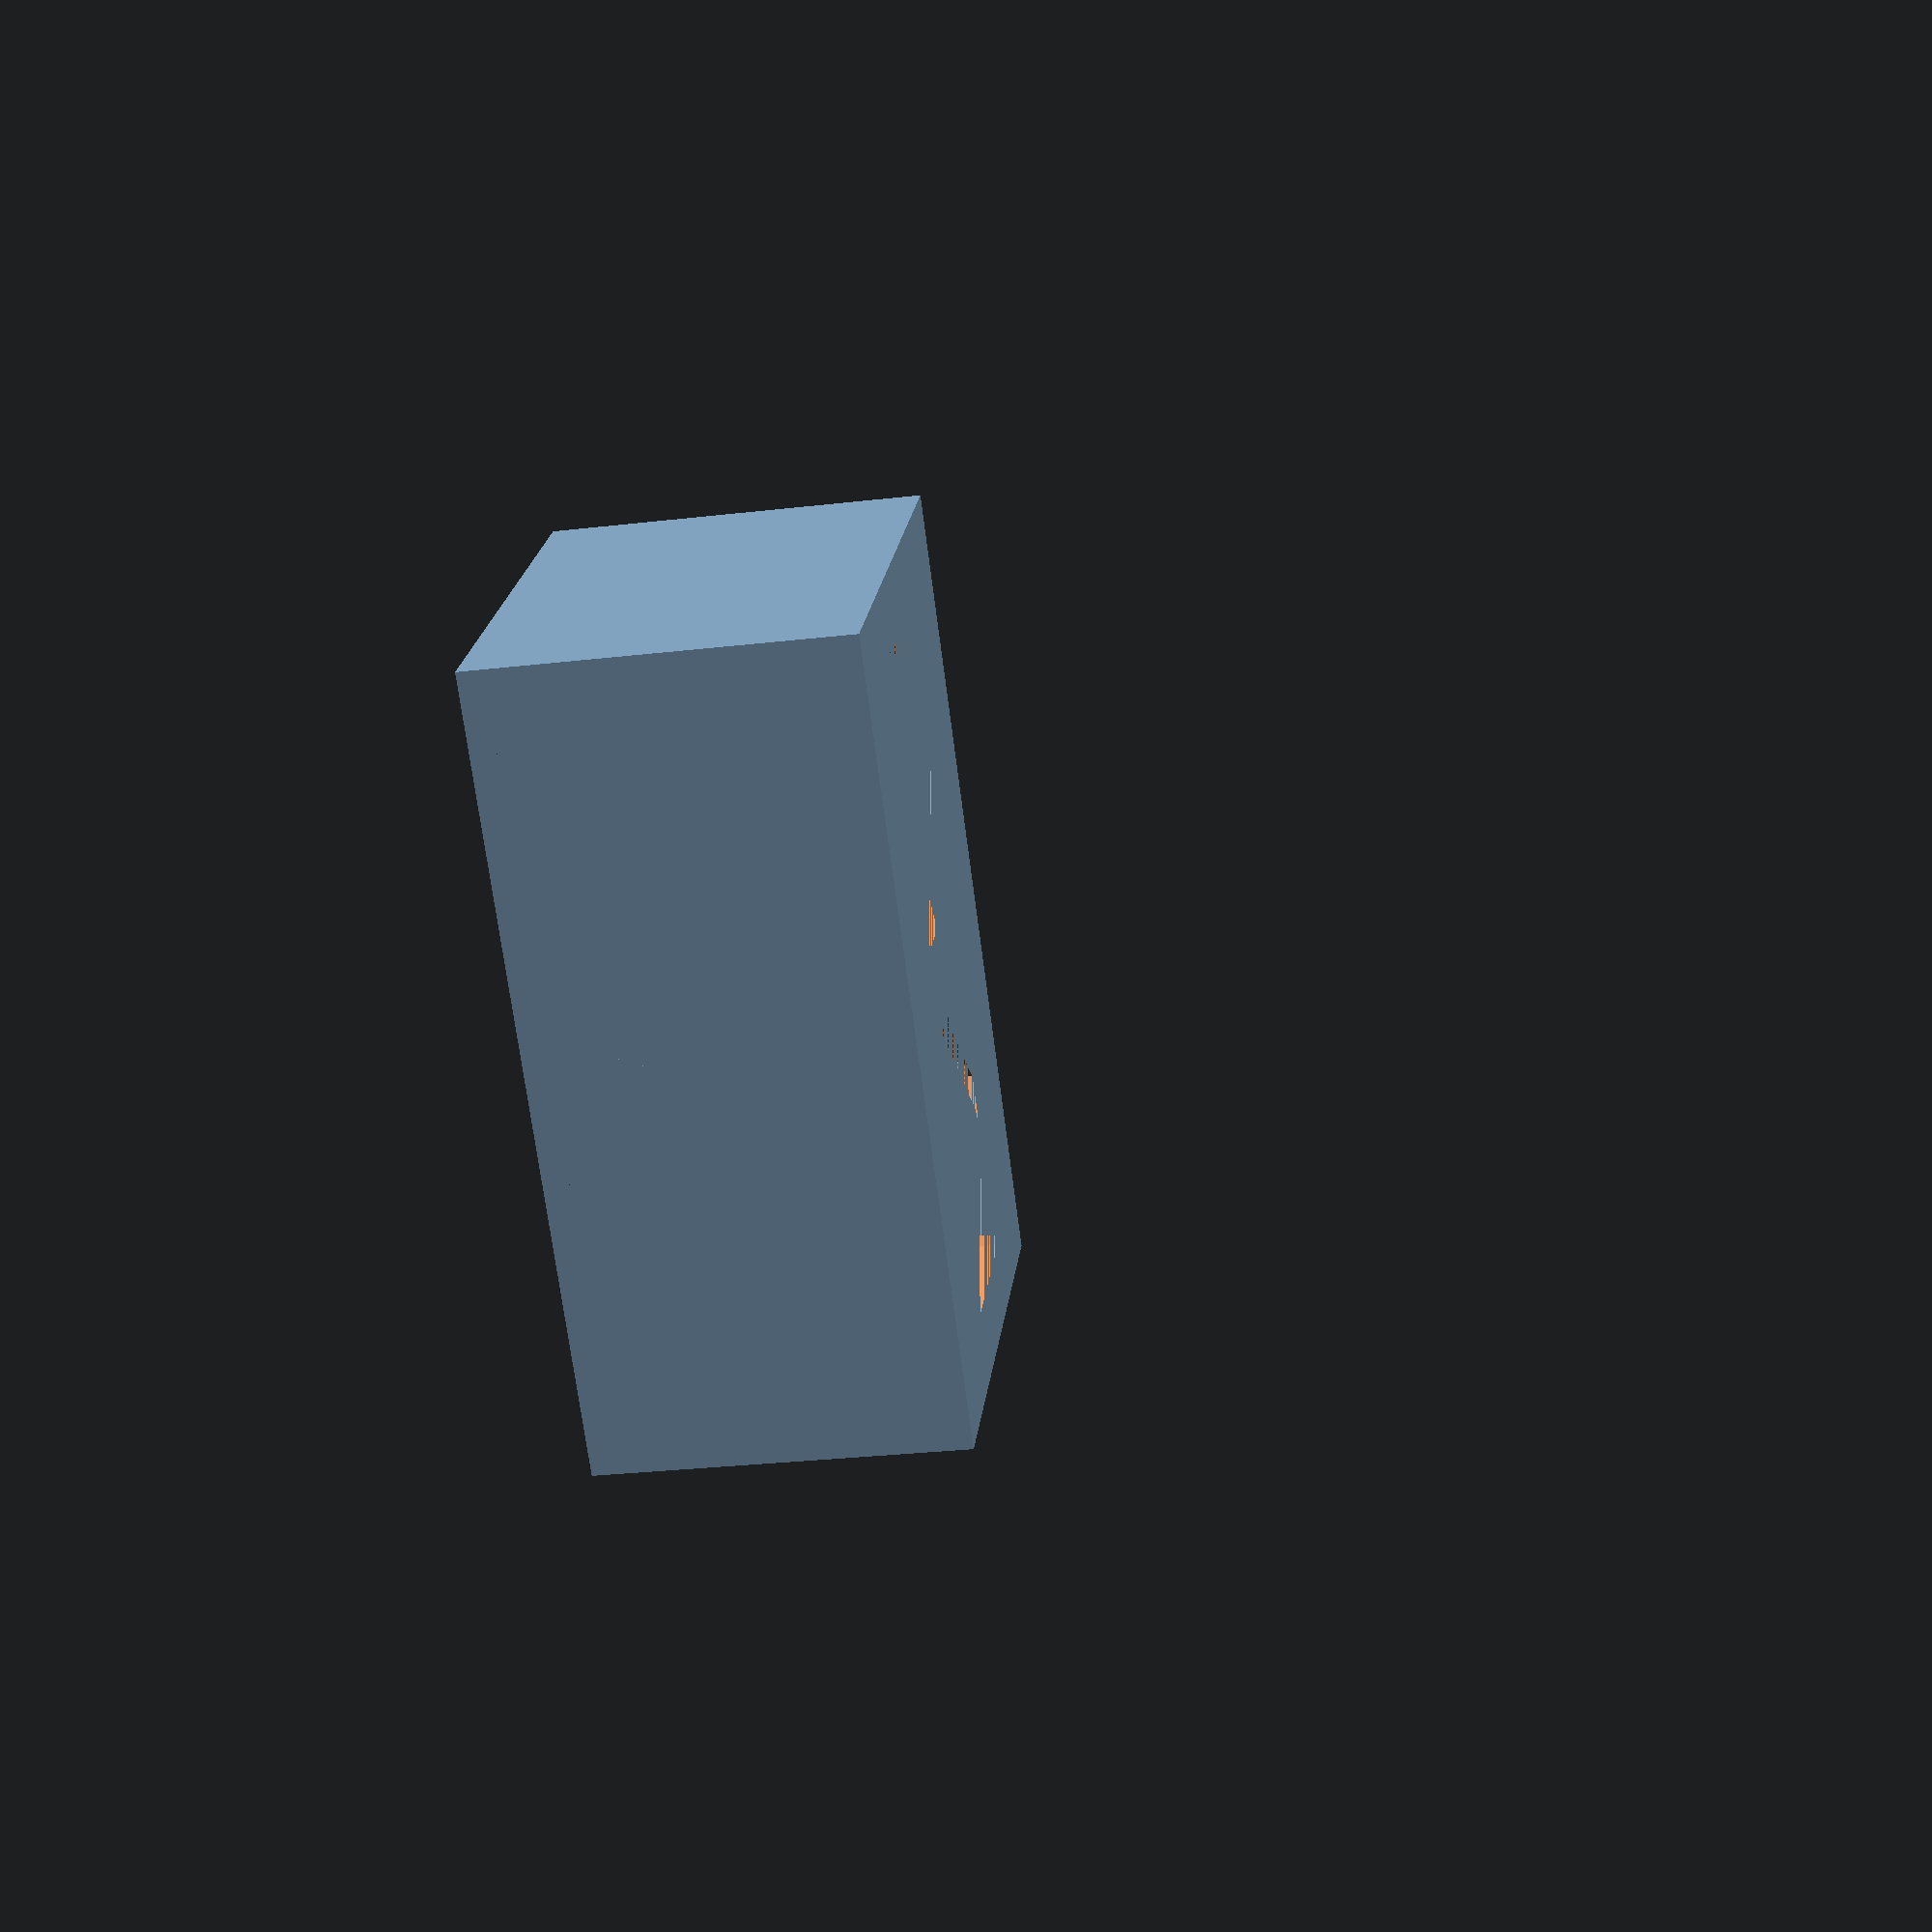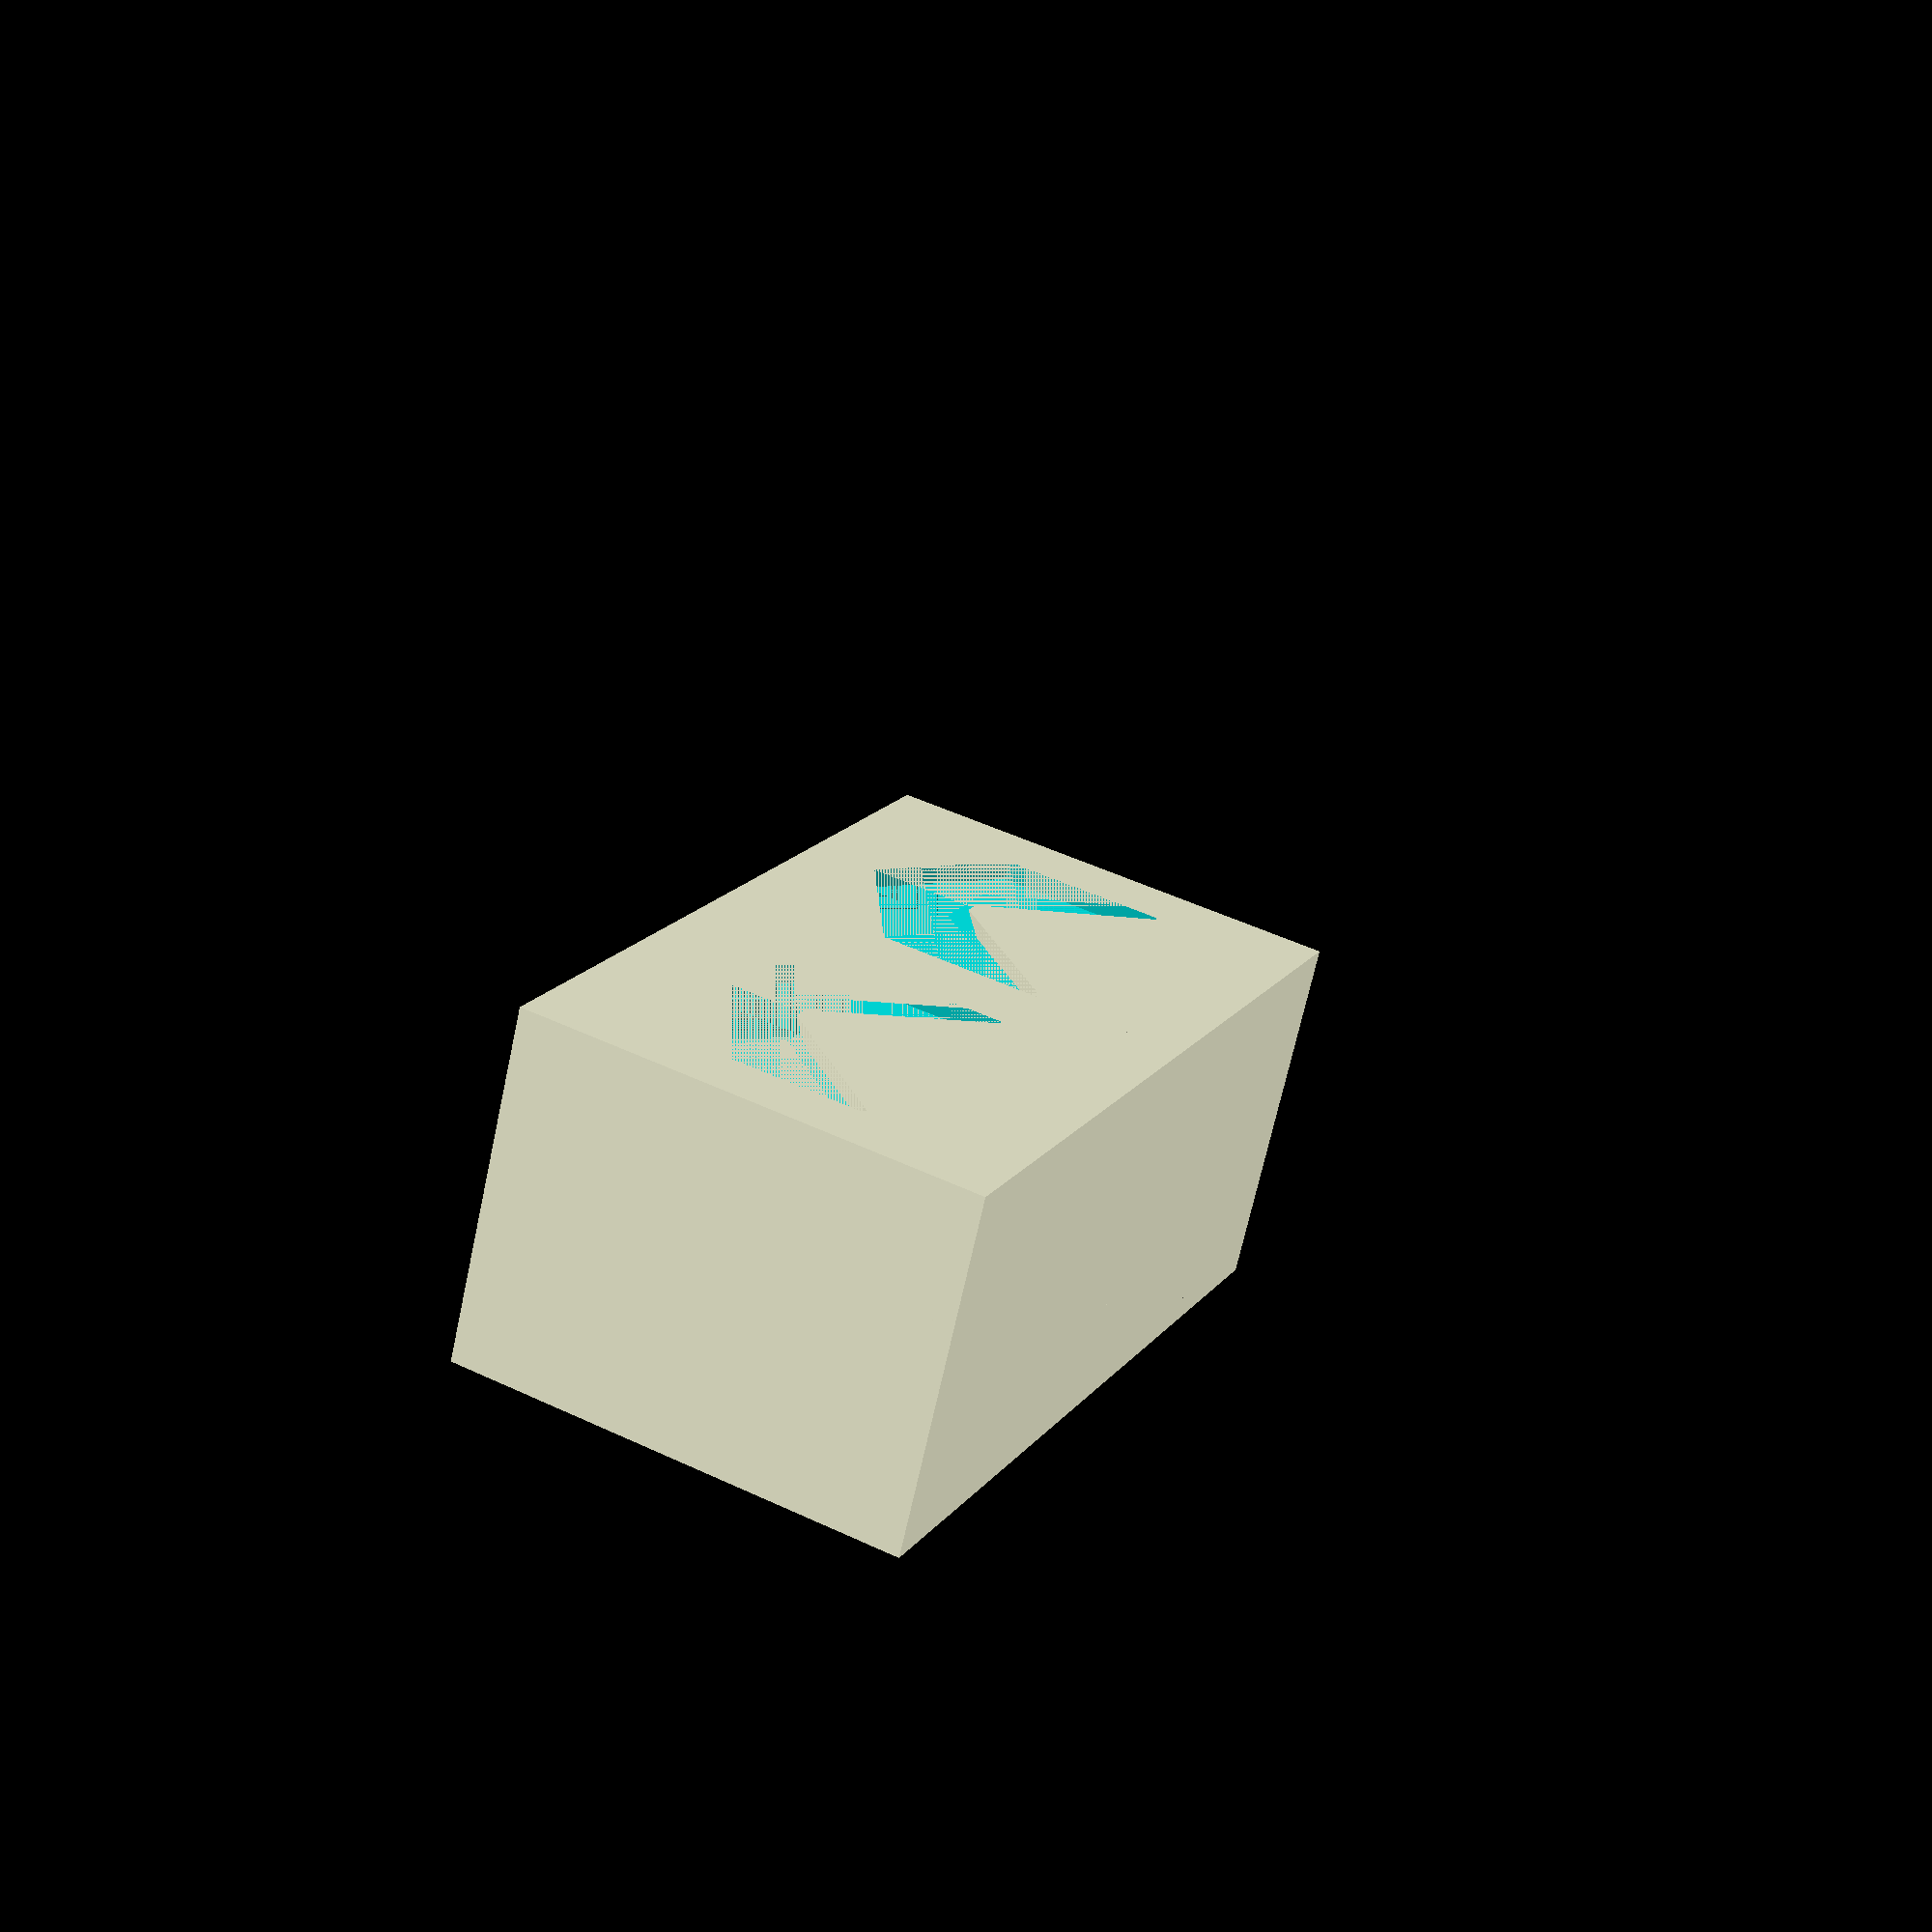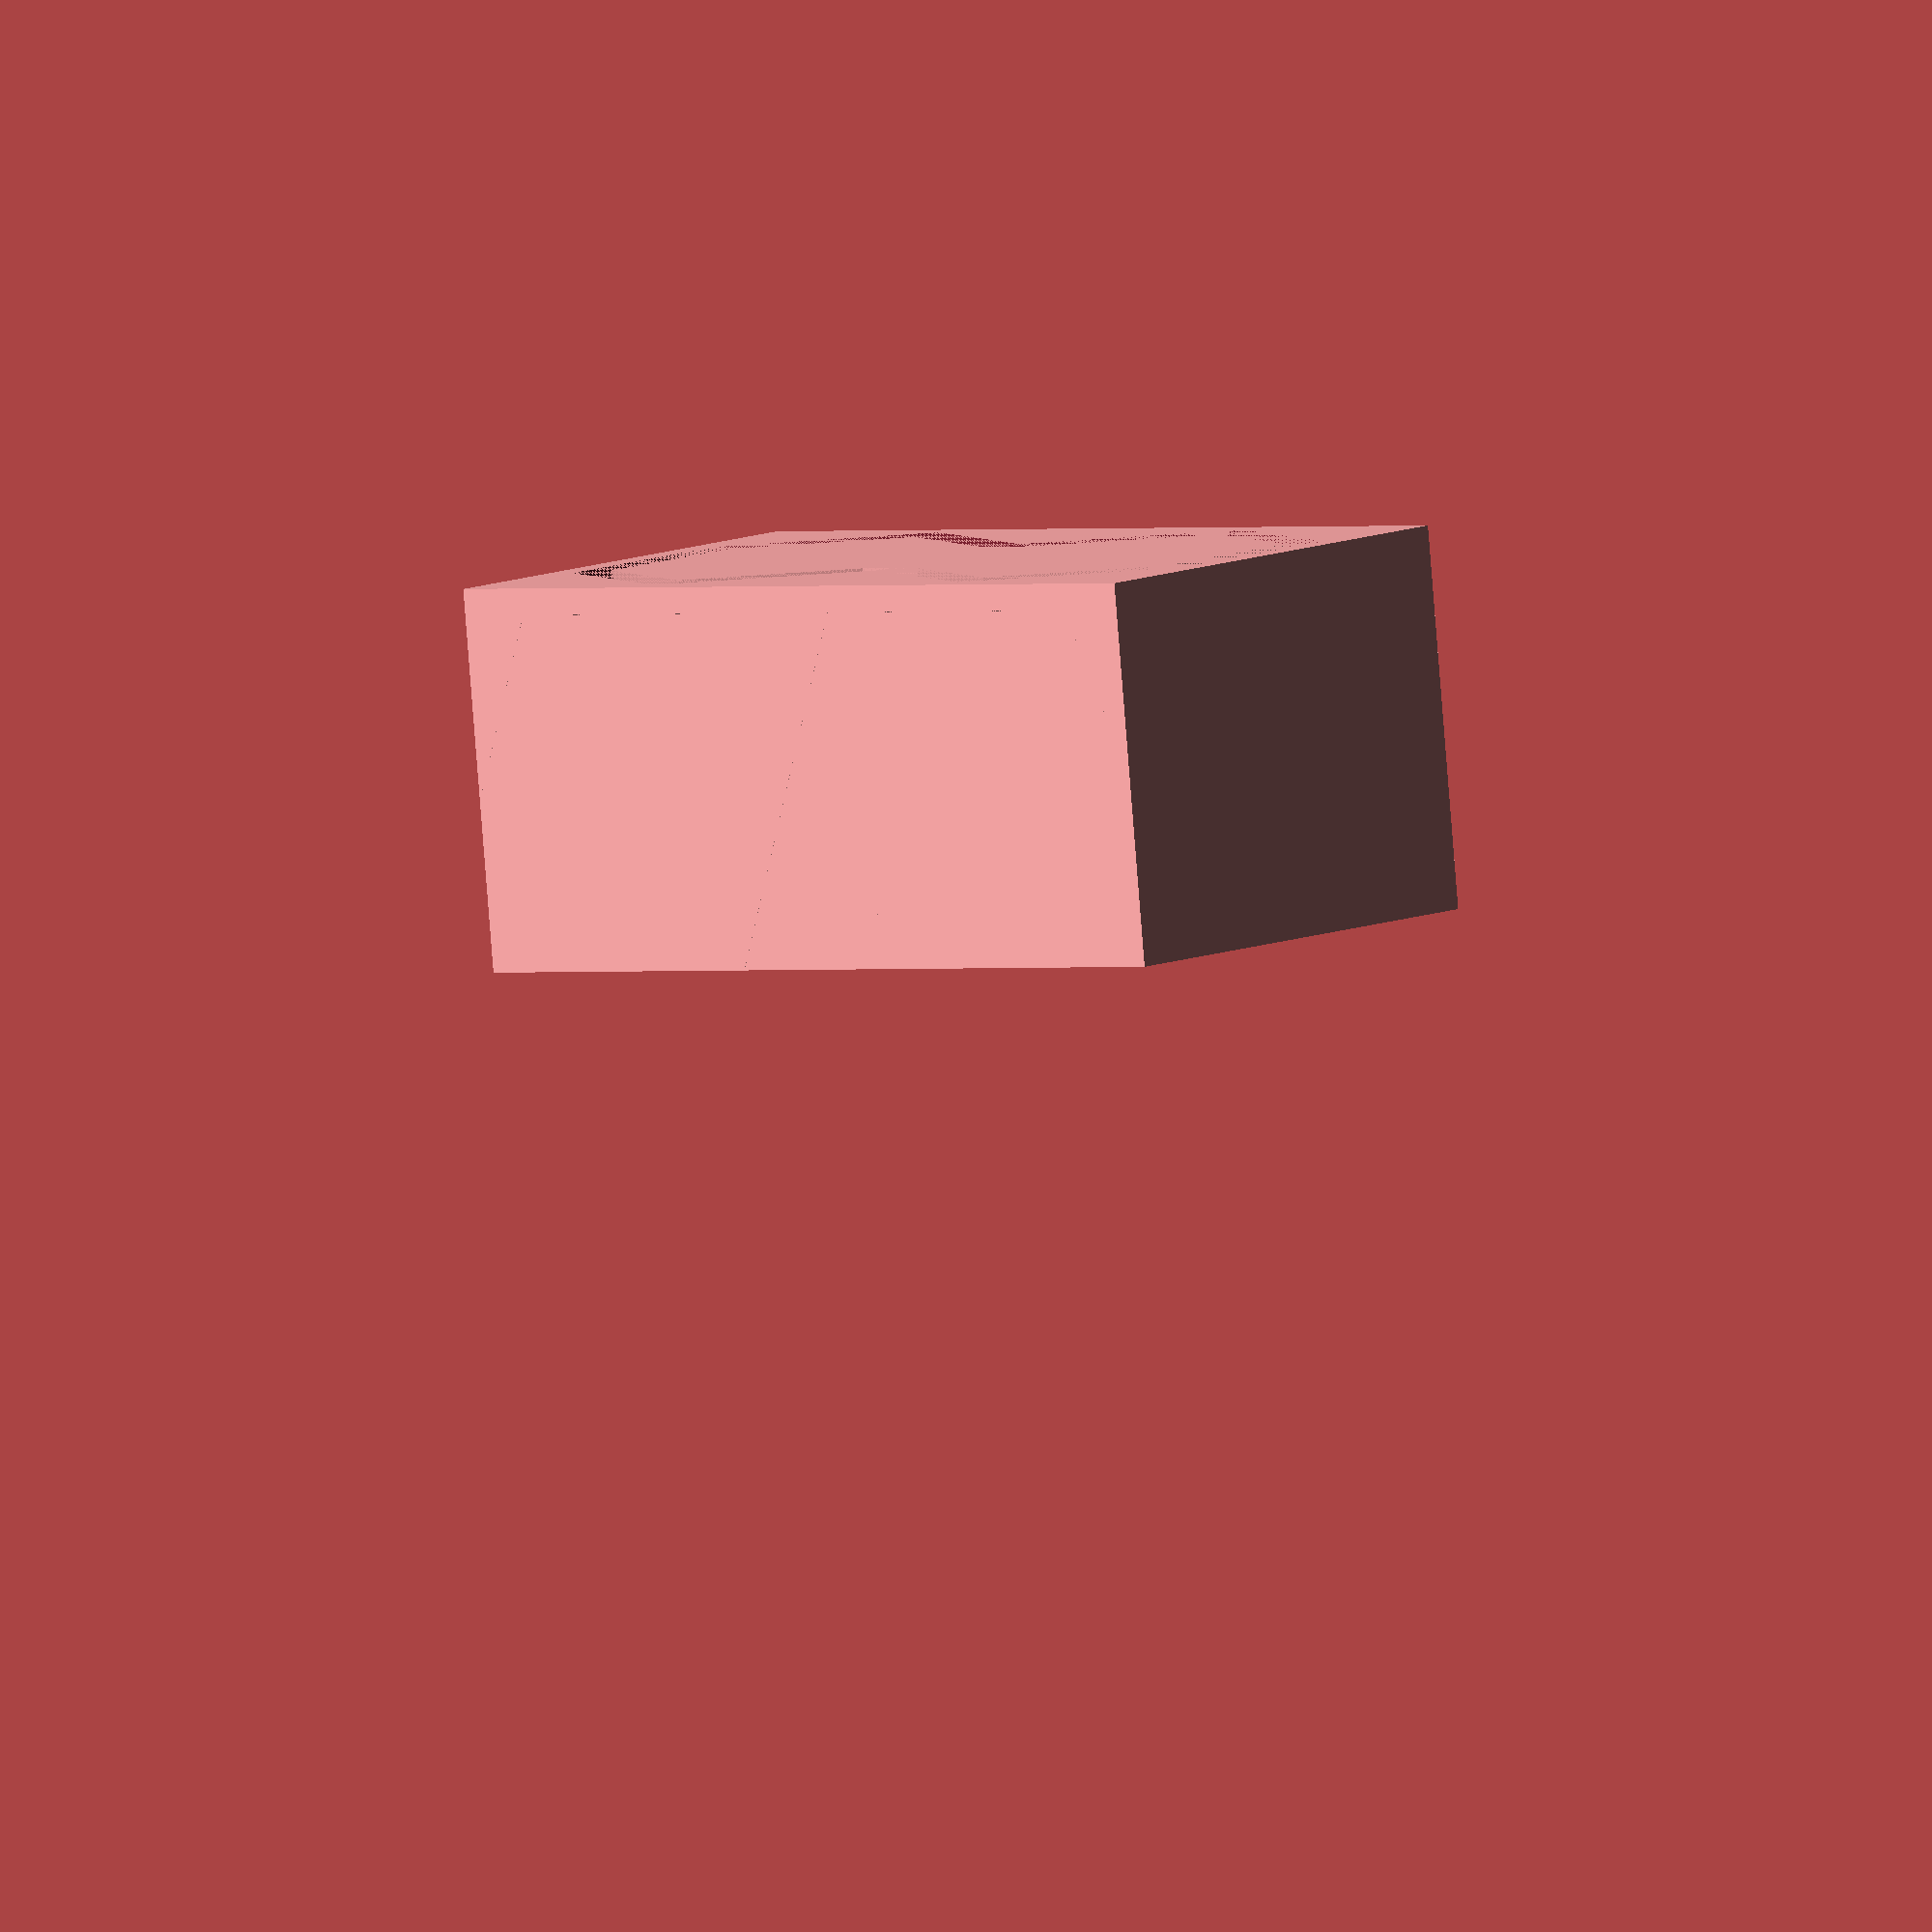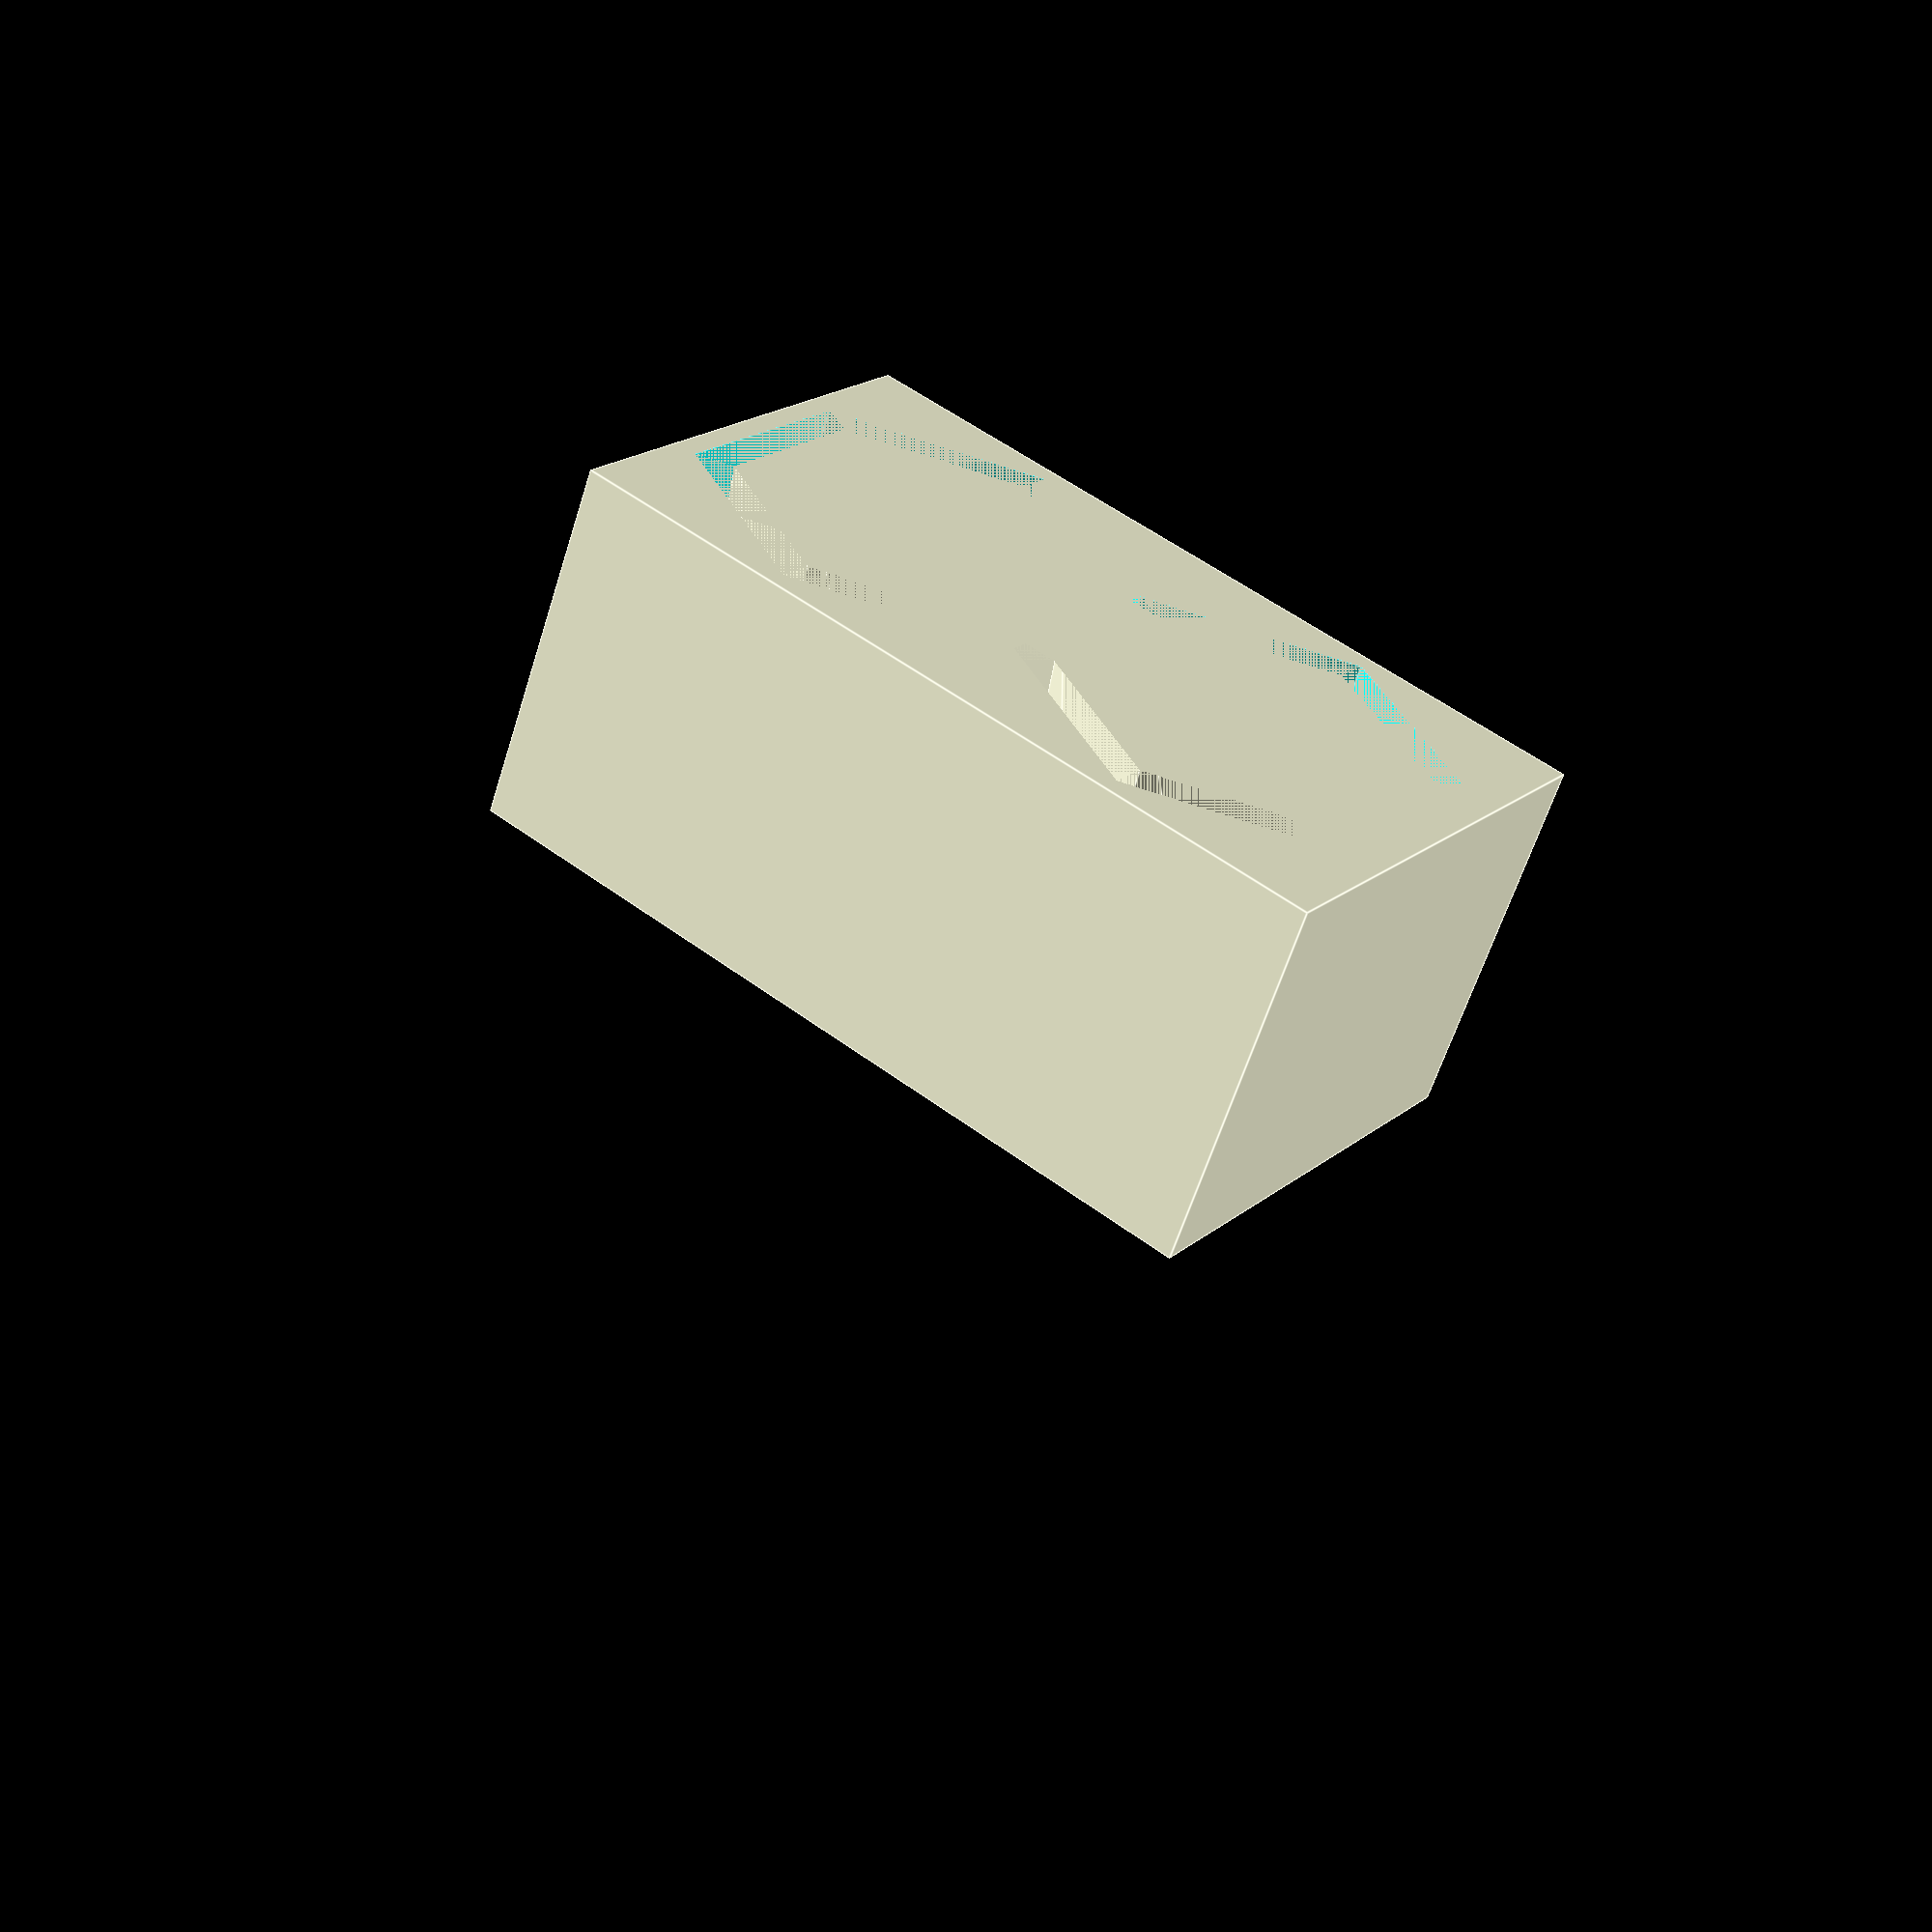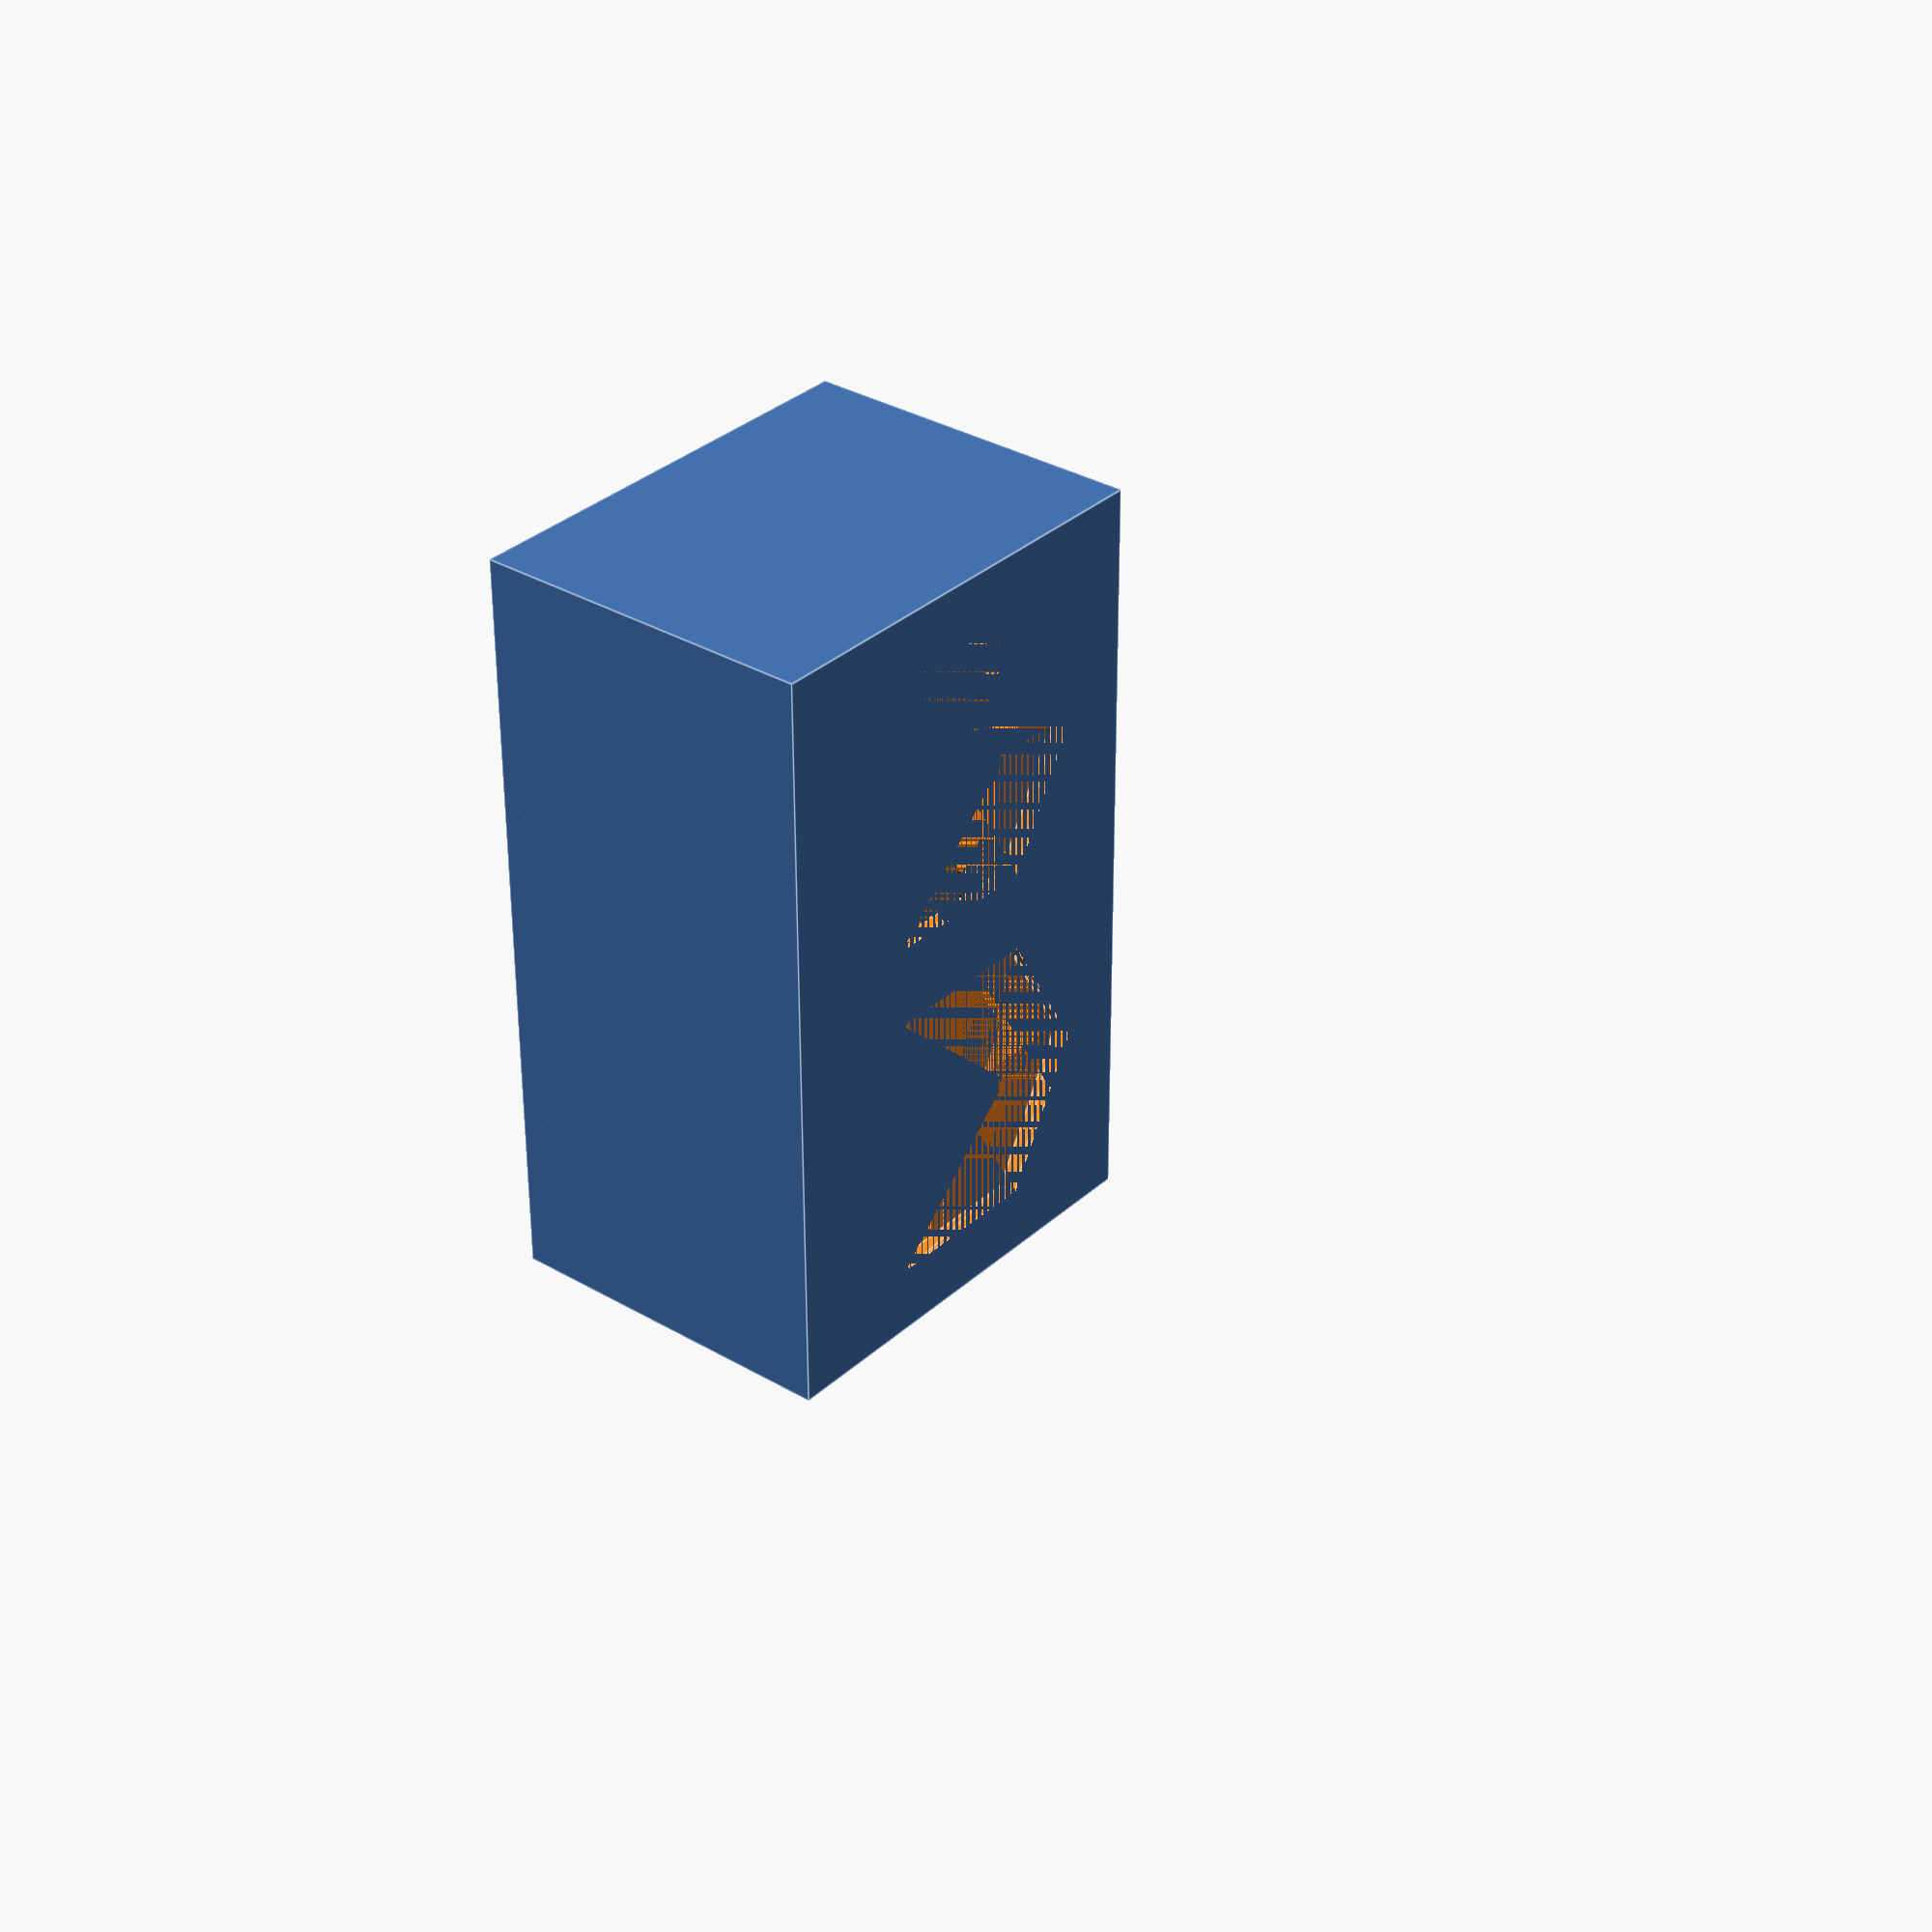
<openscad>
$fn=6;

module planter(hole=0) {
difference() {
	intersection() {
		union() {
		cylinder(d2=20, d1=20, h=16);
			translate([0,0,-1]) cylinder(d2=16, d1=15.5, h=1); //index
		}
	union() {
		difference() {
			cylinder(d2=20, d1=20, h=16);
			translate([0,0,2]) cylinder(d2=17, d1=13, h=16); //pothole
			translate([0,17.3/2*hole,2]) rotate([0,0,45]) cylinder(d2=12, d1=9.2, h=16, $fn=4); //pothole2
		}
		translate([-3,0,-2]) scale([1,0.9,1.3]) rotate([0,90,0]) rotate([0,0,30]) cylinder(d1=5, d2=38, h=16); //balcony
		translate([0,0,-1]) cylinder(d2=16, d1=16, h=1); //index
	}
	}
	translate([-3,0,-2]) scale([1,0.9,1.3]) rotate([0,90,0]) rotate([0,0,30]) cylinder(d1=1, d2=34, h=16); //balcony
}

}

module double() {
	translate([0,0,0]) planter(1);	
	translate([0,17.3,0]) planter(-1);
}

//translate([0,0,16.1]) planter();
//translate([0,-20,0]) planter();
//double();

scale(5) difference() {
	translate([-11,-10,-1]) cube([22,37,17]);
	double();
}

</openscad>
<views>
elev=30.3 azim=50.4 roll=99.5 proj=p view=wireframe
elev=66.9 azim=154.2 roll=167.9 proj=p view=wireframe
elev=265.1 azim=309.0 roll=175.5 proj=o view=wireframe
elev=239.0 azim=125.2 roll=197.1 proj=p view=edges
elev=147.0 azim=180.1 roll=50.9 proj=p view=edges
</views>
